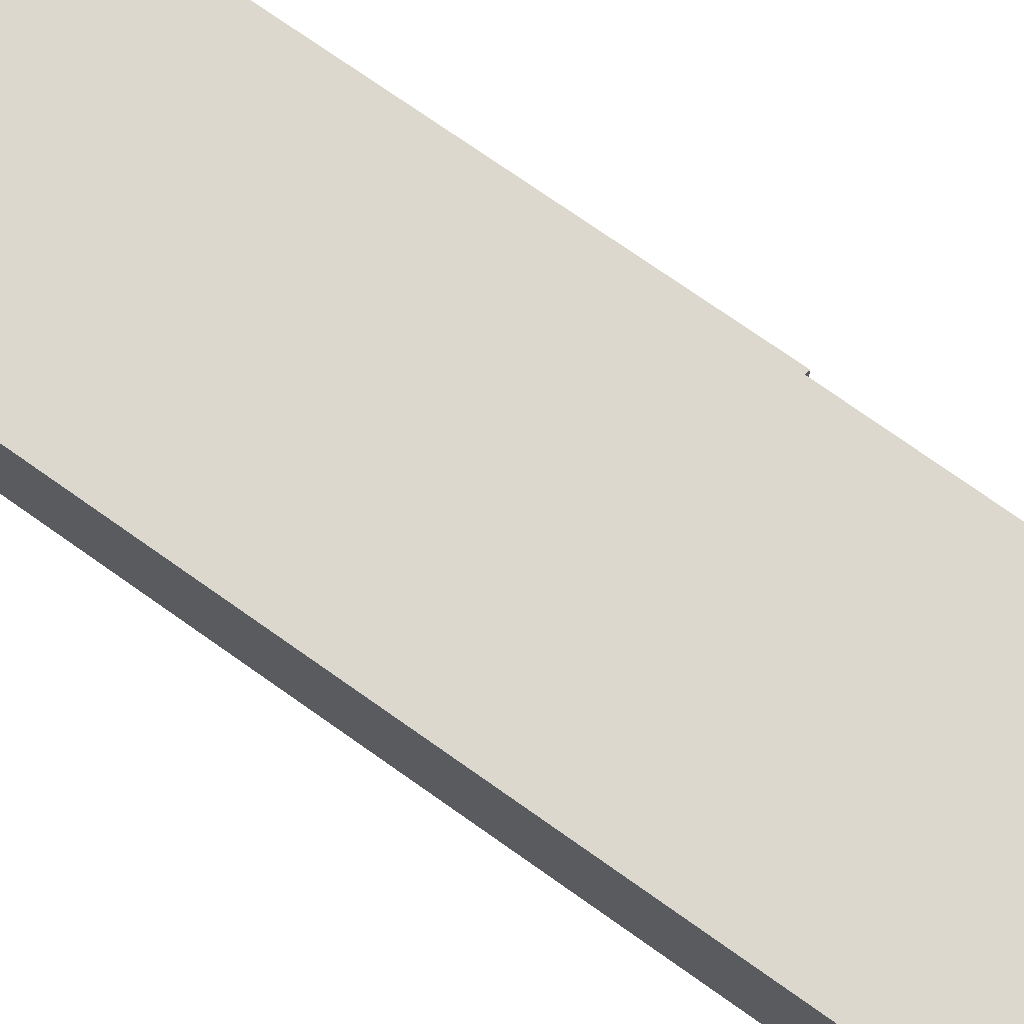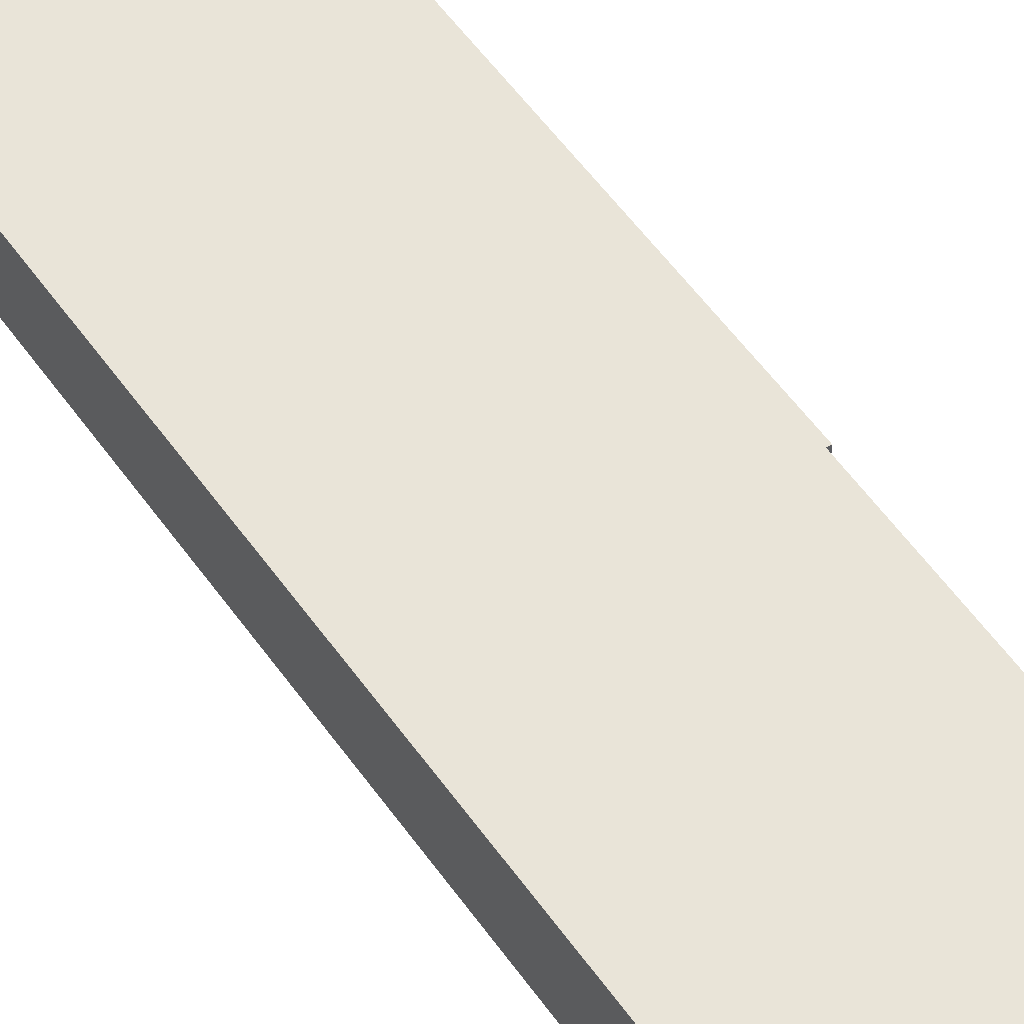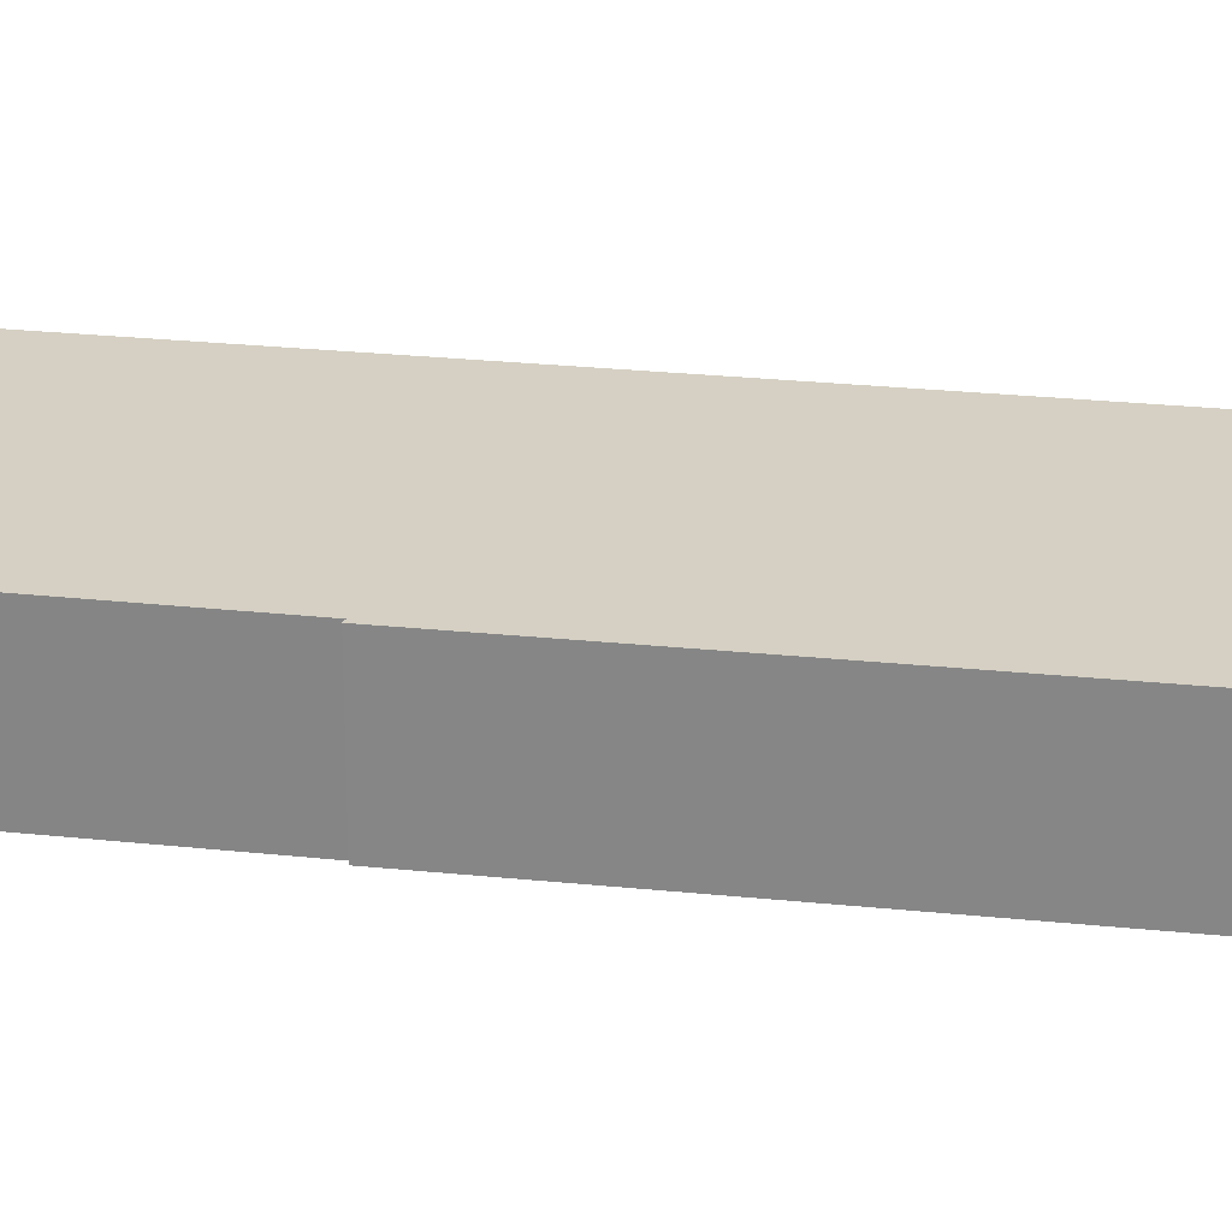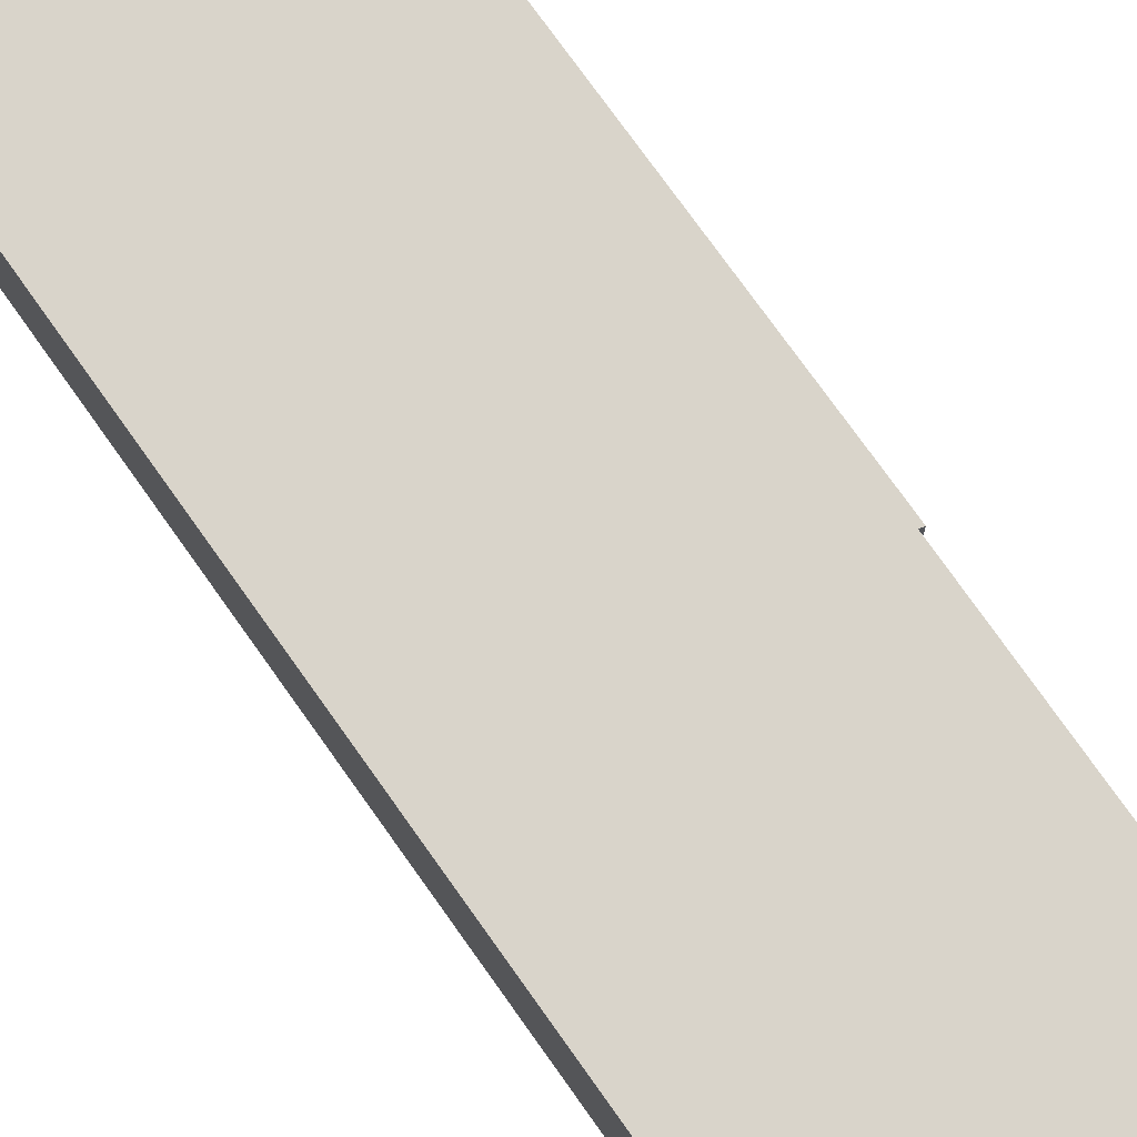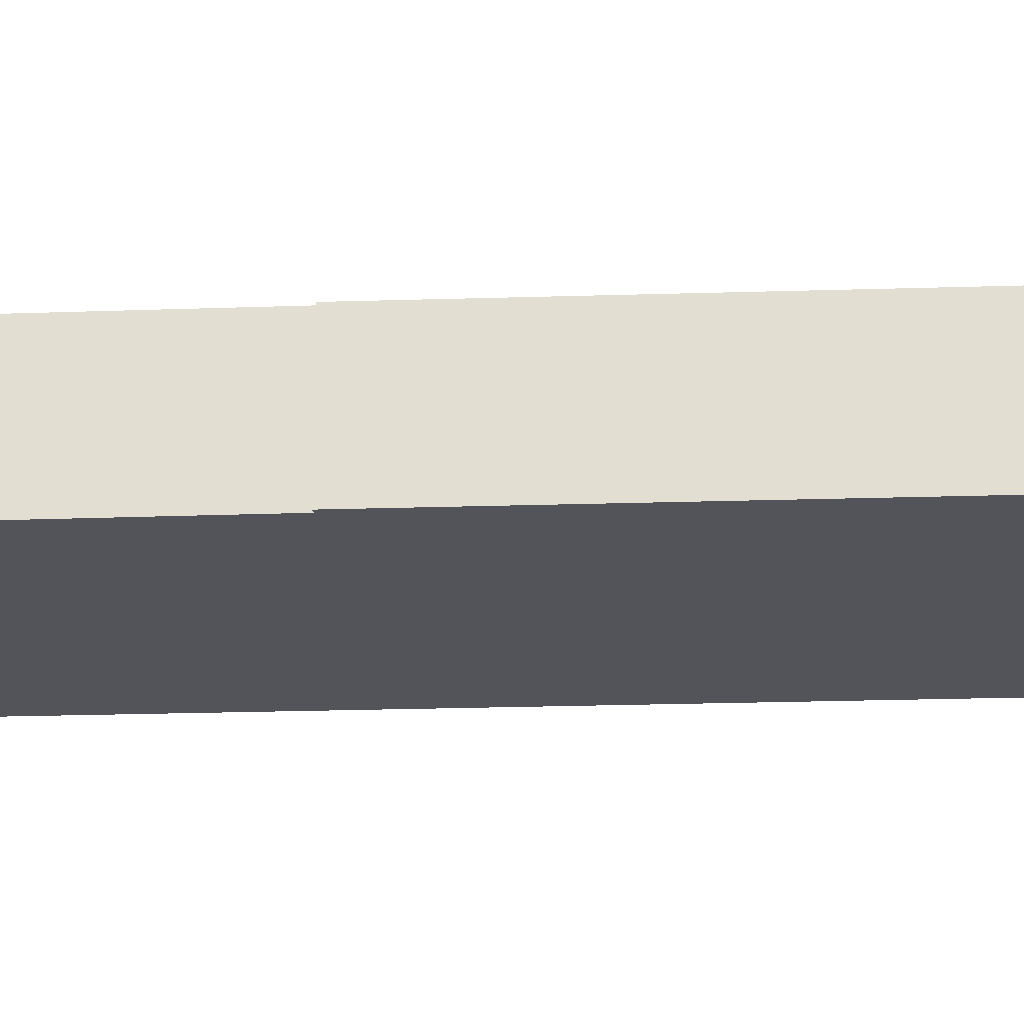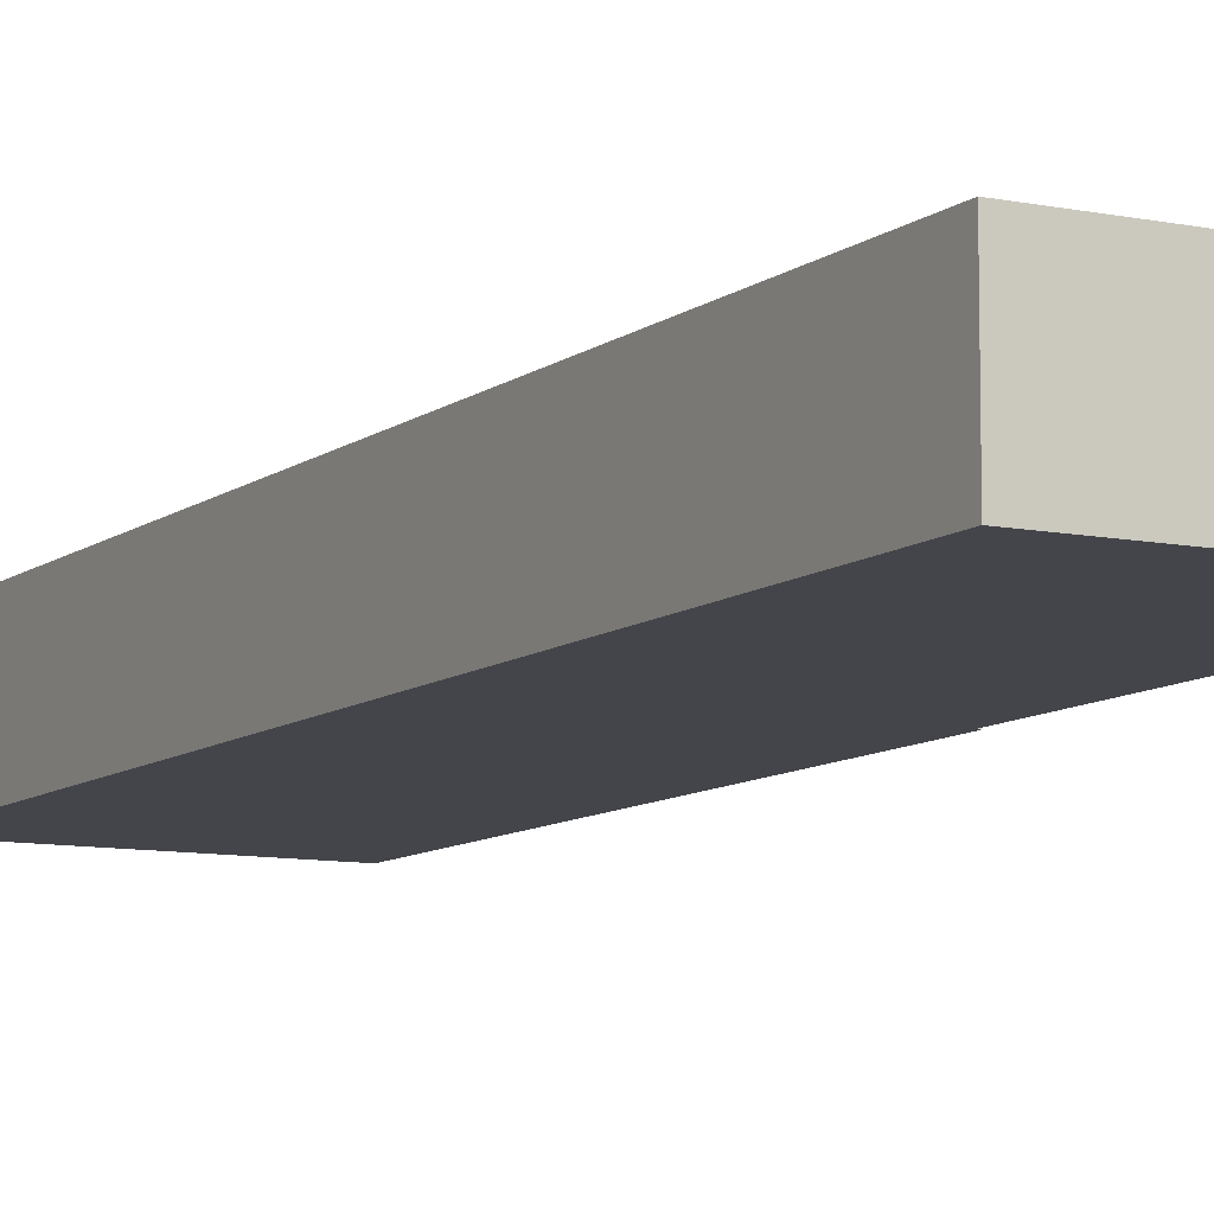
<metadata>
{"format":"obj","ext":"obj","renderer":"f3d","projection":"perspective","resolution":1024,"background":"white","views":[{"elev":72.2,"azim":-60.1,"up":"+Y"},{"elev":60.1,"azim":-41.7,"up":"+Y"},{"elev":26.4,"azim":93.7,"up":"+Y"},{"elev":74.8,"azim":-40.9,"up":"+Y"},{"elev":-23.7,"azim":87.4,"up":"+Y"},{"elev":-9.3,"azim":-34.2,"up":"+Y"}]}
</metadata>
<code>
v  0 2.595 1.589e-16
v  7.092 2.595 -9.045
v  0.945 2.595 -9.673
v  6.076 2.595 0.621
v  2.225 2.595 -22.77
v  8.519 2.595 -22.8
v  2.287 2.595 -23.41
v  7.176 2.595 -9.016
v  7.176 5.521e-16 -9.016
v  8.519 1.396e-15 -22.8
v  6.076 -3.803e-17 0.621
v  7.092 5.538e-16 -9.045
v  2.287 1.433e-15 -23.41
v  2.225 1.394e-15 -22.77
v  0.945 5.923e-16 -9.673
v  0 0 0
g defaultobject
f 1 2 3
f 2 1 4
f 5 6 7
f 6 5 8
f 8 5 2
f 2 5 3
f 9 6 8
f 6 9 10
f 11 2 4
f 2 11 12
f 10 7 6
f 7 10 13
f 13 5 7
f 5 13 14
f 5 14 3
f 3 14 15
f 3 15 1
f 1 15 16
f 16 4 1
f 4 16 11
f 12 8 2
f 8 12 9
f 9 13 10
f 13 9 14
f 14 9 12
f 12 15 14
f 15 12 11
f 15 11 16

</code>
